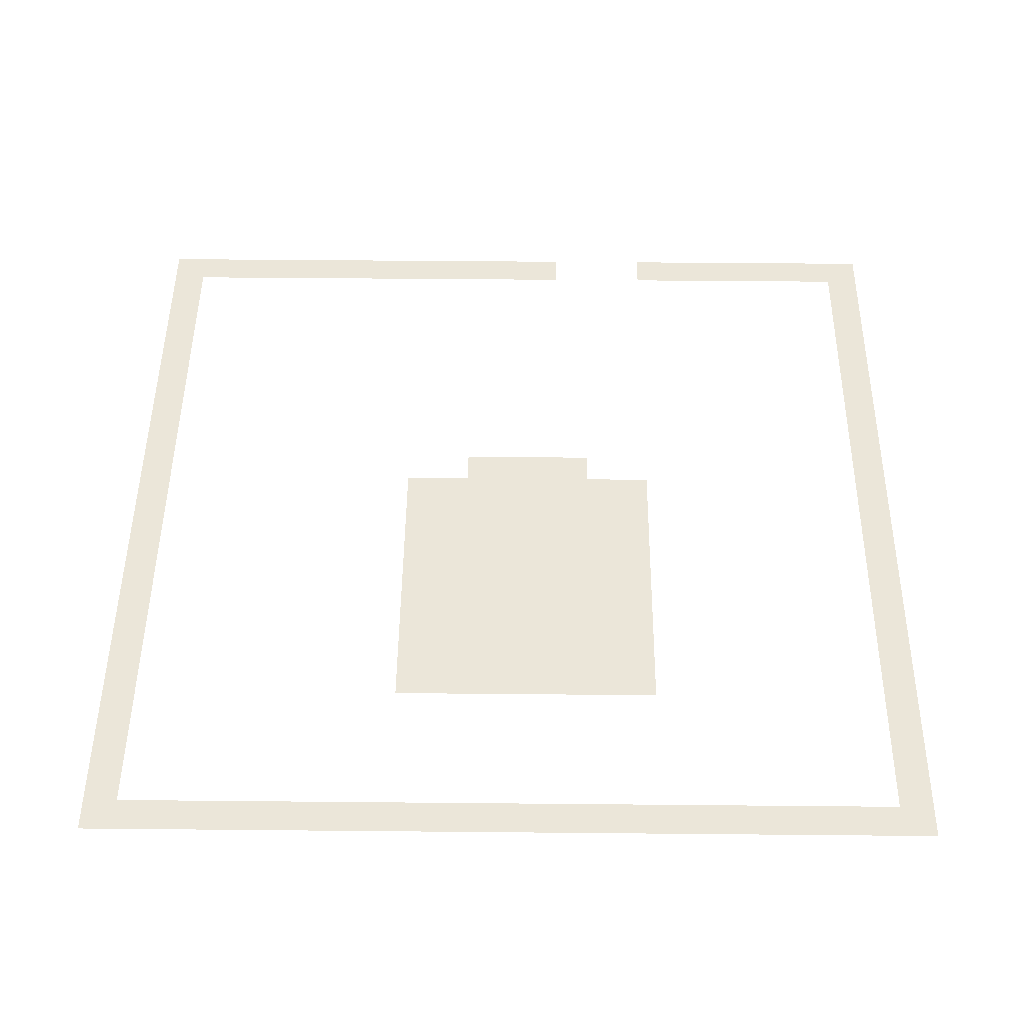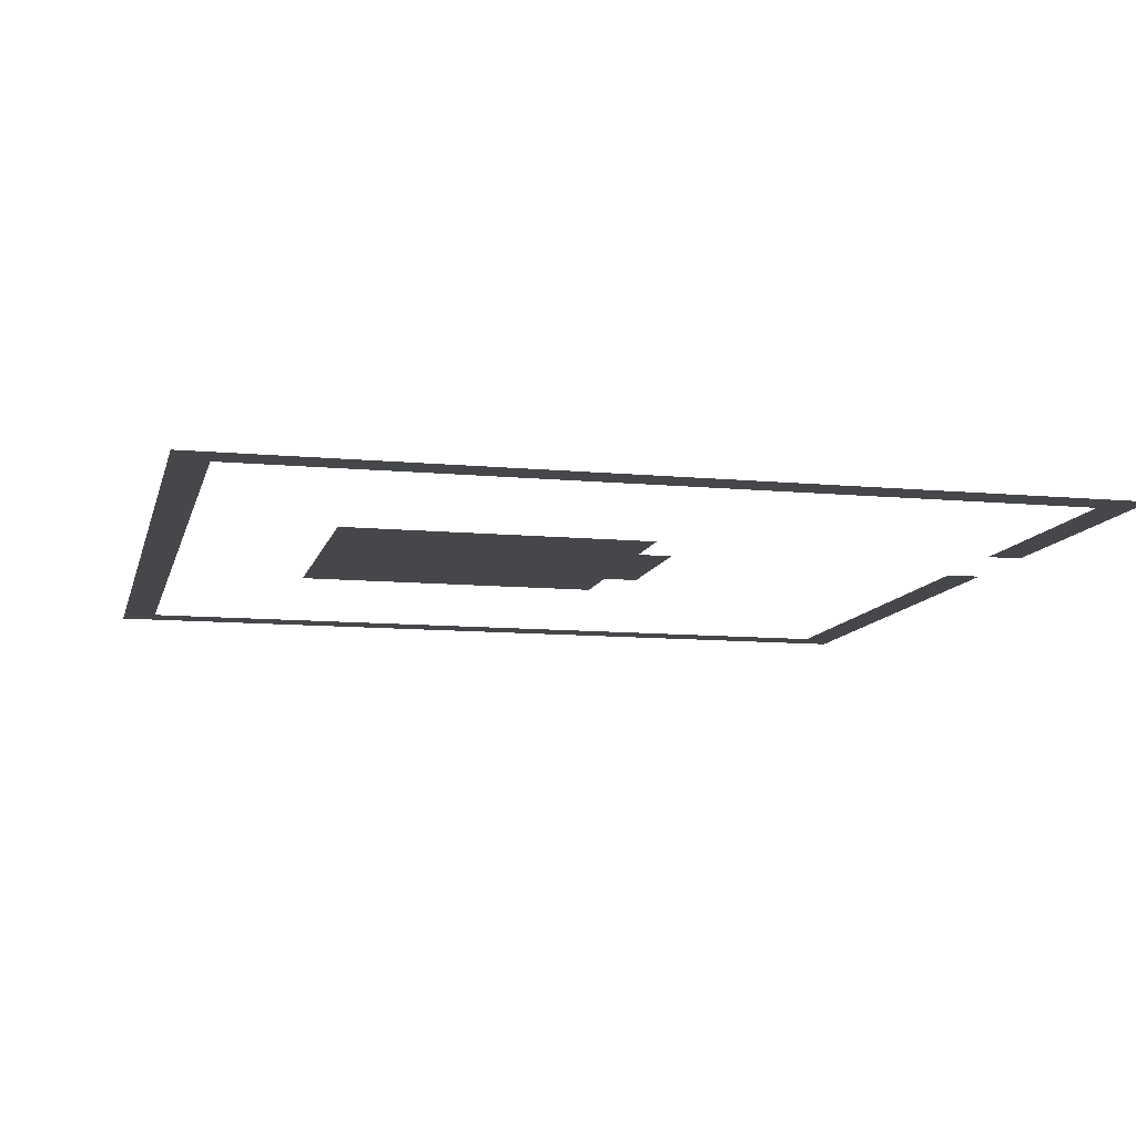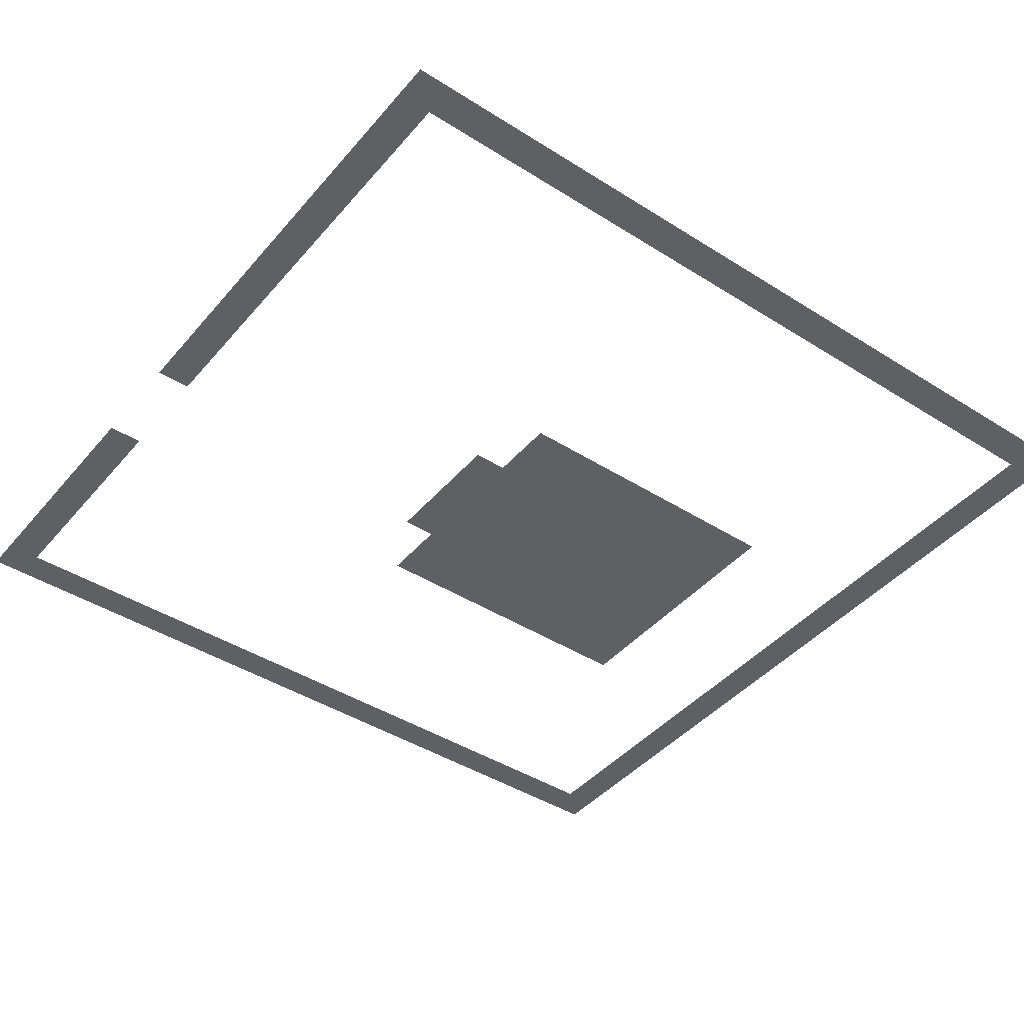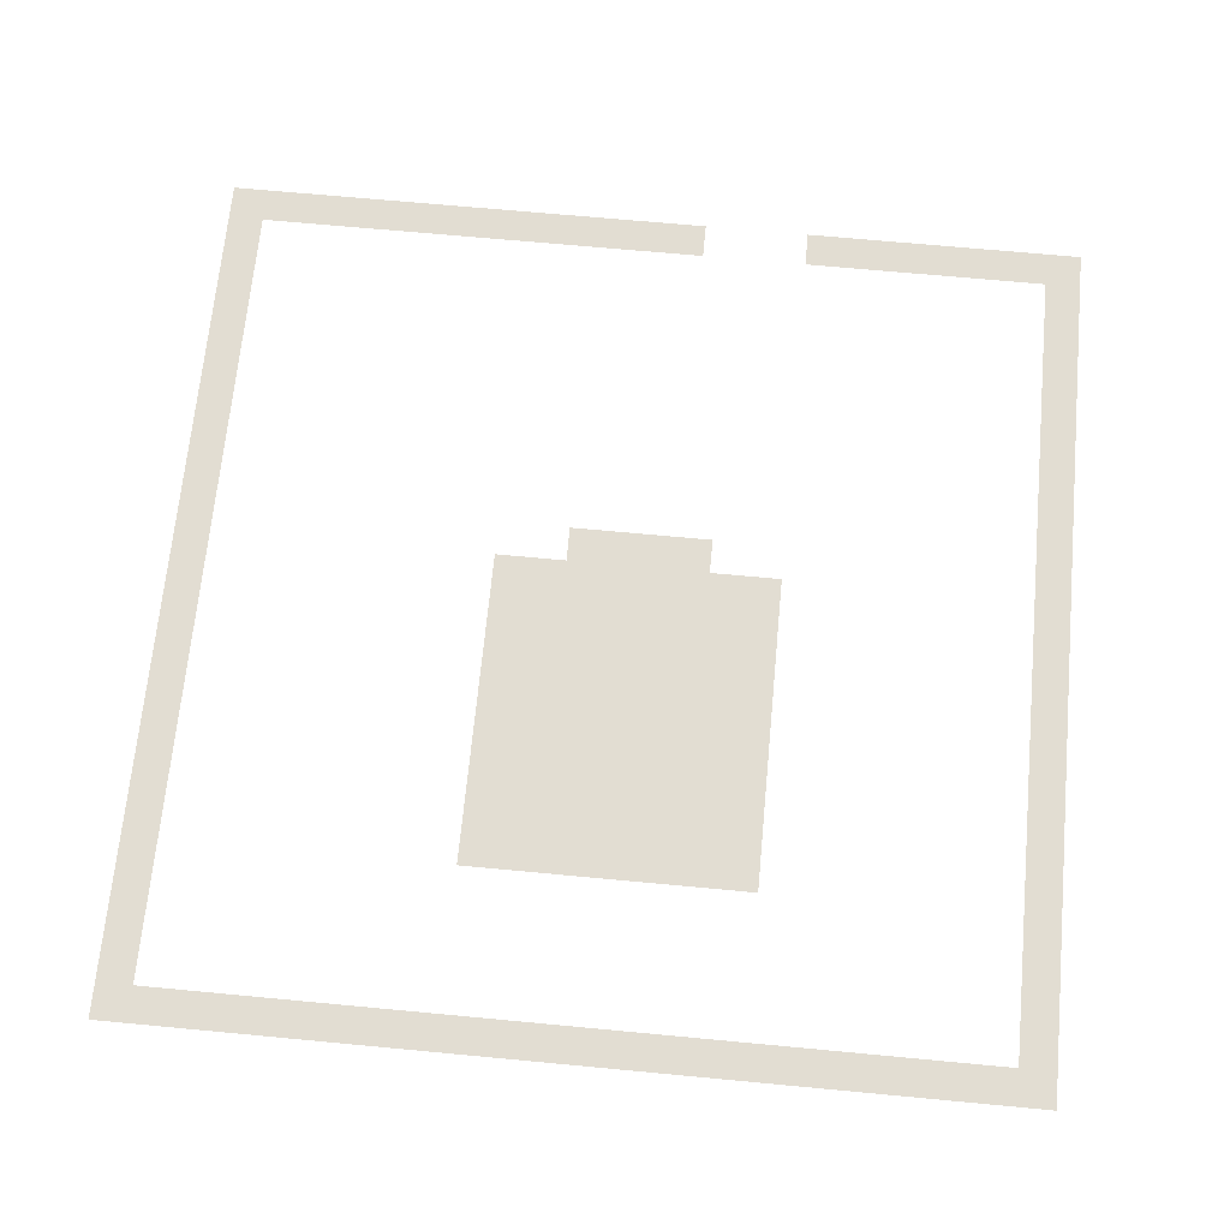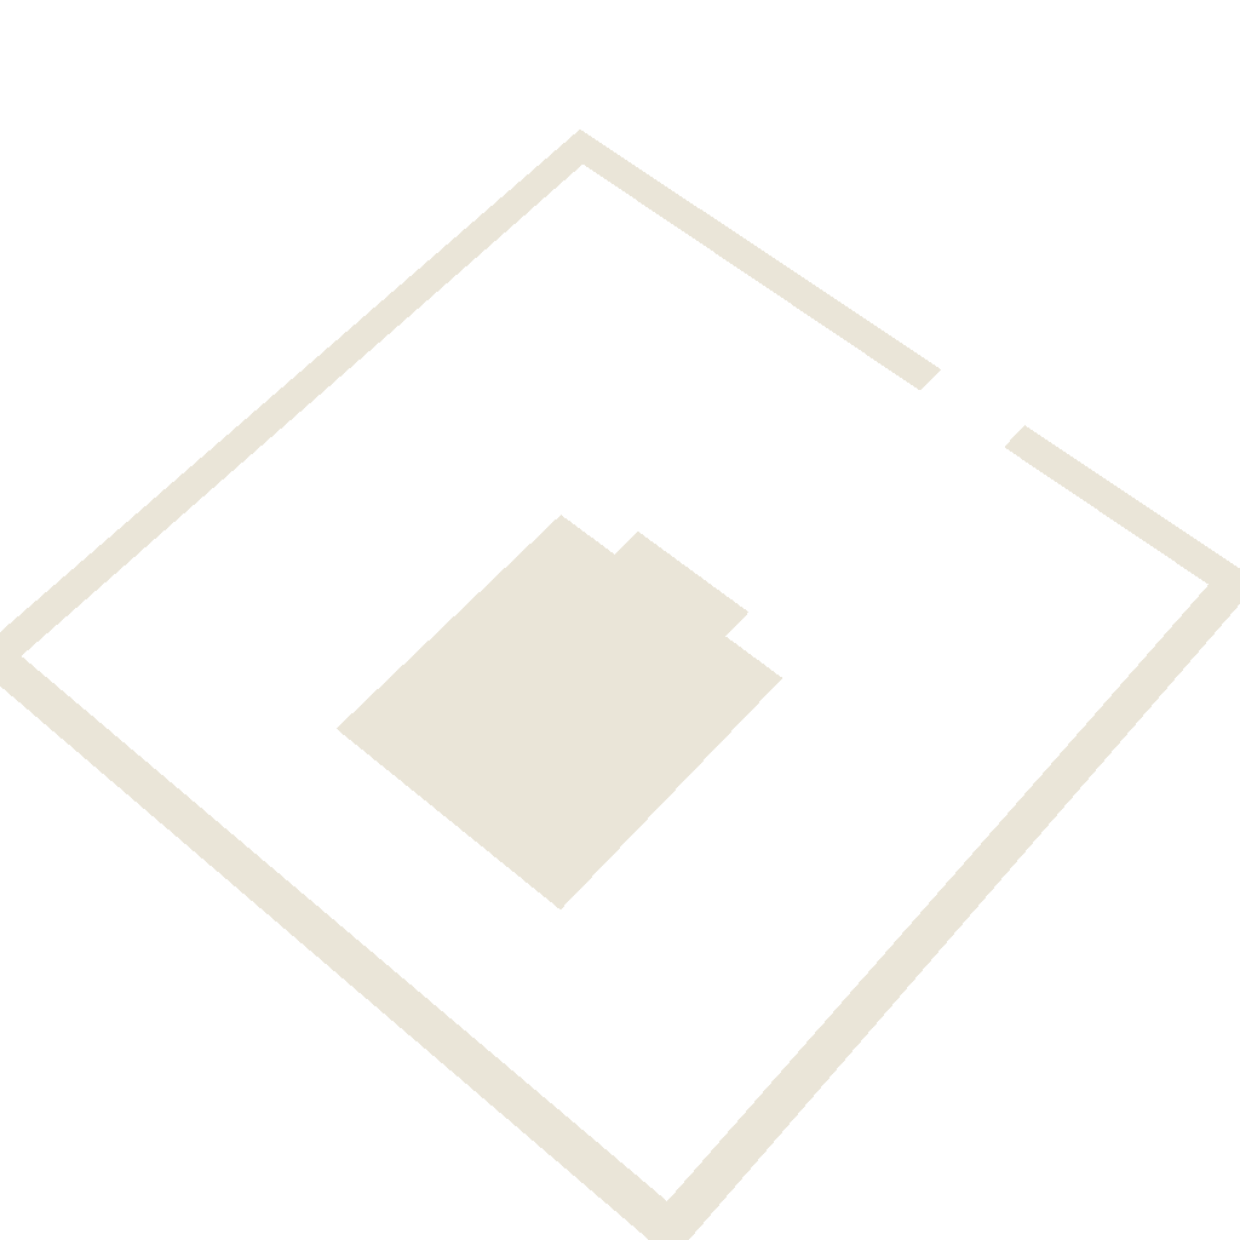
<metadata>
{"format":"obj","ext":"obj","renderer":"f3d","projection":"perspective","resolution":1024,"background":"white","views":[{"elev":48.1,"azim":-179.4,"up":"+Z"},{"elev":-10.6,"azim":-103.3,"up":"+Z"},{"elev":-42.8,"azim":53.0,"up":"+Z"},{"elev":68.2,"azim":-174.6,"up":"+Z"},{"elev":59.4,"azim":-139.0,"up":"+Z"}]}
</metadata>
<code>
v -384 -16 0
v -400 -16 0
v -400 0 0
v -384 0 0
v -368 -16 0
v -384 -16 0
v -384 0 0
v -368 0 0
v -352 -16 0
v -368 -16 0
v -368 0 0
v -352 0 0
v -336 -16 0
v -352 -16 0
v -352 0 0
v -336 0 0
v -320 -16 0
v -336 -16 0
v -336 0 0
v -320 0 0
v -304 -16 0
v -320 -16 0
v -320 0 0
v -304 0 0
v -288 -16 0
v -304 -16 0
v -304 0 0
v -288 0 0
v -272 -16 0
v -288 -16 0
v -288 0 0
v -272 0 0
v -256 -16 0
v -272 -16 0
v -272 0 0
v -256 0 0
v -240 -16 0
v -256 -16 0
v -256 0 0
v -240 0 0
v -224 -16 0
v -240 -16 0
v -240 0 0
v -224 0 0
v -208 -16 0
v -224 -16 0
v -224 0 0
v -208 0 0
v -192 -16 0
v -208 -16 0
v -208 0 0
v -192 0 0
v -176 -16 0
v -192 -16 0
v -192 0 0
v -176 0 0
v -160 -16 0
v -176 -16 0
v -176 0 0
v -160 0 0
v -144 -16 0
v -160 -16 0
v -160 0 0
v -144 0 0
v -128 -16 0
v -144 -16 0
v -144 0 0
v -128 0 0
v -112 -16 0
v -128 -16 0
v -128 0 0
v -112 0 0
v -96 -16 0
v -112 -16 0
v -112 0 0
v -96 0 0
v -80 -16 0
v -96 -16 0
v -96 0 0
v -80 0 0
v -64 -16 0
v -80 -16 0
v -80 0 0
v -64 0 0
v -48 -16 0
v -64 -16 0
v -64 0 0
v -48 0 0
v -32 -16 0
v -48 -16 0
v -48 0 0
v -32 0 0
v -16 -16 0
v -32 -16 0
v -32 0 0
v -16 0 0
v 0 -16 0
v -16 -16 0
v -16 0 0
v 0 0 0
v -384 -32 0
v -400 -32 0
v -400 -16 0
v -384 -16 0
v 0 -32 0
v -16 -32 0
v -16 -16 0
v 0 -16 0
v -384 -48 0
v -400 -48 0
v -400 -32 0
v -384 -32 0
v 0 -48 0
v -16 -48 0
v -16 -32 0
v 0 -32 0
v -384 -64 0
v -400 -64 0
v -400 -48 0
v -384 -48 0
v 0 -64 0
v -16 -64 0
v -16 -48 0
v 0 -48 0
v -384 -80 0
v -400 -80 0
v -400 -64 0
v -384 -64 0
v 0 -80 0
v -16 -80 0
v -16 -64 0
v 0 -64 0
v -384 -96 0
v -400 -96 0
v -400 -80 0
v -384 -80 0
v -256 -96 0
v -272 -96 0
v -272 -80 0
v -256 -80 0
v -240 -96 0
v -256 -96 0
v -256 -80 0
v -240 -80 0
v -224 -96 0
v -240 -96 0
v -240 -80 0
v -224 -80 0
v -208 -96 0
v -224 -96 0
v -224 -80 0
v -208 -80 0
v -192 -96 0
v -208 -96 0
v -208 -80 0
v -192 -80 0
v -176 -96 0
v -192 -96 0
v -192 -80 0
v -176 -80 0
v -160 -96 0
v -176 -96 0
v -176 -80 0
v -160 -80 0
v -144 -96 0
v -160 -96 0
v -160 -80 0
v -144 -80 0
v 0 -96 0
v -16 -96 0
v -16 -80 0
v 0 -80 0
v -384 -112 0
v -400 -112 0
v -400 -96 0
v -384 -96 0
v -256 -112 0
v -272 -112 0
v -272 -96 0
v -256 -96 0
v -240 -112 0
v -256 -112 0
v -256 -96 0
v -240 -96 0
v -224 -112 0
v -240 -112 0
v -240 -96 0
v -224 -96 0
v -208 -112 0
v -224 -112 0
v -224 -96 0
v -208 -96 0
v -192 -112 0
v -208 -112 0
v -208 -96 0
v -192 -96 0
v -176 -112 0
v -192 -112 0
v -192 -96 0
v -176 -96 0
v -160 -112 0
v -176 -112 0
v -176 -96 0
v -160 -96 0
v -144 -112 0
v -160 -112 0
v -160 -96 0
v -144 -96 0
v 0 -112 0
v -16 -112 0
v -16 -96 0
v 0 -96 0
v -384 -128 0
v -400 -128 0
v -400 -112 0
v -384 -112 0
v -256 -128 0
v -272 -128 0
v -272 -112 0
v -256 -112 0
v -240 -128 0
v -256 -128 0
v -256 -112 0
v -240 -112 0
v -224 -128 0
v -240 -128 0
v -240 -112 0
v -224 -112 0
v -208 -128 0
v -224 -128 0
v -224 -112 0
v -208 -112 0
v -192 -128 0
v -208 -128 0
v -208 -112 0
v -192 -112 0
v -176 -128 0
v -192 -128 0
v -192 -112 0
v -176 -112 0
v -160 -128 0
v -176 -128 0
v -176 -112 0
v -160 -112 0
v -144 -128 0
v -160 -128 0
v -160 -112 0
v -144 -112 0
v 0 -128 0
v -16 -128 0
v -16 -112 0
v 0 -112 0
v -384 -144 0
v -400 -144 0
v -400 -128 0
v -384 -128 0
v -256 -144 0
v -272 -144 0
v -272 -128 0
v -256 -128 0
v -240 -144 0
v -256 -144 0
v -256 -128 0
v -240 -128 0
v -224 -144 0
v -240 -144 0
v -240 -128 0
v -224 -128 0
v -208 -144 0
v -224 -144 0
v -224 -128 0
v -208 -128 0
v -192 -144 0
v -208 -144 0
v -208 -128 0
v -192 -128 0
v -176 -144 0
v -192 -144 0
v -192 -128 0
v -176 -128 0
v -160 -144 0
v -176 -144 0
v -176 -128 0
v -160 -128 0
v -144 -144 0
v -160 -144 0
v -160 -128 0
v -144 -128 0
v 0 -144 0
v -16 -144 0
v -16 -128 0
v 0 -128 0
v -384 -160 0
v -400 -160 0
v -400 -144 0
v -384 -144 0
v -256 -160 0
v -272 -160 0
v -272 -144 0
v -256 -144 0
v -240 -160 0
v -256 -160 0
v -256 -144 0
v -240 -144 0
v -224 -160 0
v -240 -160 0
v -240 -144 0
v -224 -144 0
v -208 -160 0
v -224 -160 0
v -224 -144 0
v -208 -144 0
v -192 -160 0
v -208 -160 0
v -208 -144 0
v -192 -144 0
v -176 -160 0
v -192 -160 0
v -192 -144 0
v -176 -144 0
v -160 -160 0
v -176 -160 0
v -176 -144 0
v -160 -144 0
v -144 -160 0
v -160 -160 0
v -160 -144 0
v -144 -144 0
v 0 -160 0
v -16 -160 0
v -16 -144 0
v 0 -144 0
v -384 -176 0
v -400 -176 0
v -400 -160 0
v -384 -160 0
v -256 -176 0
v -272 -176 0
v -272 -160 0
v -256 -160 0
v -240 -176 0
v -256 -176 0
v -256 -160 0
v -240 -160 0
v -224 -176 0
v -240 -176 0
v -240 -160 0
v -224 -160 0
v -208 -176 0
v -224 -176 0
v -224 -160 0
v -208 -160 0
v -192 -176 0
v -208 -176 0
v -208 -160 0
v -192 -160 0
v -176 -176 0
v -192 -176 0
v -192 -160 0
v -176 -160 0
v -160 -176 0
v -176 -176 0
v -176 -160 0
v -160 -160 0
v -144 -176 0
v -160 -176 0
v -160 -160 0
v -144 -160 0
v 0 -176 0
v -16 -176 0
v -16 -160 0
v 0 -160 0
v -384 -192 0
v -400 -192 0
v -400 -176 0
v -384 -176 0
v -256 -192 0
v -272 -192 0
v -272 -176 0
v -256 -176 0
v -240 -192 0
v -256 -192 0
v -256 -176 0
v -240 -176 0
v -224 -192 0
v -240 -192 0
v -240 -176 0
v -224 -176 0
v -208 -192 0
v -224 -192 0
v -224 -176 0
v -208 -176 0
v -192 -192 0
v -208 -192 0
v -208 -176 0
v -192 -176 0
v -176 -192 0
v -192 -192 0
v -192 -176 0
v -176 -176 0
v -160 -192 0
v -176 -192 0
v -176 -176 0
v -160 -176 0
v -144 -192 0
v -160 -192 0
v -160 -176 0
v -144 -176 0
v 0 -192 0
v -16 -192 0
v -16 -176 0
v 0 -176 0
v -384 -208 0
v -400 -208 0
v -400 -192 0
v -384 -192 0
v -256 -208 0
v -272 -208 0
v -272 -192 0
v -256 -192 0
v -240 -208 0
v -256 -208 0
v -256 -192 0
v -240 -192 0
v -224 -208 0
v -240 -208 0
v -240 -192 0
v -224 -192 0
v -208 -208 0
v -224 -208 0
v -224 -192 0
v -208 -192 0
v -192 -208 0
v -208 -208 0
v -208 -192 0
v -192 -192 0
v -176 -208 0
v -192 -208 0
v -192 -192 0
v -176 -192 0
v -160 -208 0
v -176 -208 0
v -176 -192 0
v -160 -192 0
v -144 -208 0
v -160 -208 0
v -160 -192 0
v -144 -192 0
v 0 -208 0
v -16 -208 0
v -16 -192 0
v 0 -192 0
v -384 -224 0
v -400 -224 0
v -400 -208 0
v -384 -208 0
v -256 -224 0
v -272 -224 0
v -272 -208 0
v -256 -208 0
v -240 -224 0
v -256 -224 0
v -256 -208 0
v -240 -208 0
v -224 -224 0
v -240 -224 0
v -240 -208 0
v -224 -208 0
v -208 -224 0
v -224 -224 0
v -224 -208 0
v -208 -208 0
v -192 -224 0
v -208 -224 0
v -208 -208 0
v -192 -208 0
v -176 -224 0
v -192 -224 0
v -192 -208 0
v -176 -208 0
v -160 -224 0
v -176 -224 0
v -176 -208 0
v -160 -208 0
v -144 -224 0
v -160 -224 0
v -160 -208 0
v -144 -208 0
v 0 -224 0
v -16 -224 0
v -16 -208 0
v 0 -208 0
v -384 -240 0
v -400 -240 0
v -400 -224 0
v -384 -224 0
v -224 -240 0
v -240 -240 0
v -240 -224 0
v -224 -224 0
v -208 -240 0
v -224 -240 0
v -224 -224 0
v -208 -224 0
v -192 -240 0
v -208 -240 0
v -208 -224 0
v -192 -224 0
v -176 -240 0
v -192 -240 0
v -192 -224 0
v -176 -224 0
v 0 -240 0
v -16 -240 0
v -16 -224 0
v 0 -224 0
v -384 -256 0
v -400 -256 0
v -400 -240 0
v -384 -240 0
v 0 -256 0
v -16 -256 0
v -16 -240 0
v 0 -240 0
v -384 -272 0
v -400 -272 0
v -400 -256 0
v -384 -256 0
v 0 -272 0
v -16 -272 0
v -16 -256 0
v 0 -256 0
v -384 -288 0
v -400 -288 0
v -400 -272 0
v -384 -272 0
v 0 -288 0
v -16 -288 0
v -16 -272 0
v 0 -272 0
v -384 -304 0
v -400 -304 0
v -400 -288 0
v -384 -288 0
v 0 -304 0
v -16 -304 0
v -16 -288 0
v 0 -288 0
v -384 -320 0
v -400 -320 0
v -400 -304 0
v -384 -304 0
v 0 -320 0
v -16 -320 0
v -16 -304 0
v 0 -304 0
v -384 -336 0
v -400 -336 0
v -400 -320 0
v -384 -320 0
v 0 -336 0
v -16 -336 0
v -16 -320 0
v 0 -320 0
v -384 -352 0
v -400 -352 0
v -400 -336 0
v -384 -336 0
v 0 -352 0
v -16 -352 0
v -16 -336 0
v 0 -336 0
v -384 -368 0
v -400 -368 0
v -400 -352 0
v -384 -352 0
v 0 -368 0
v -16 -368 0
v -16 -352 0
v 0 -352 0
v -384 -384 0
v -400 -384 0
v -400 -368 0
v -384 -368 0
v 0 -384 0
v -16 -384 0
v -16 -368 0
v 0 -368 0
v -384 -400 0
v -400 -400 0
v -400 -384 0
v -384 -384 0
v -368 -400 0
v -384 -400 0
v -384 -384 0
v -368 -384 0
v -352 -400 0
v -368 -400 0
v -368 -384 0
v -352 -384 0
v -336 -400 0
v -352 -400 0
v -352 -384 0
v -336 -384 0
v -320 -400 0
v -336 -400 0
v -336 -384 0
v -320 -384 0
v -304 -400 0
v -320 -400 0
v -320 -384 0
v -304 -384 0
v -288 -400 0
v -304 -400 0
v -304 -384 0
v -288 -384 0
v -272 -400 0
v -288 -400 0
v -288 -384 0
v -272 -384 0
v -208 -400 0
v -224 -400 0
v -224 -384 0
v -208 -384 0
v -192 -400 0
v -208 -400 0
v -208 -384 0
v -192 -384 0
v -176 -400 0
v -192 -400 0
v -192 -384 0
v -176 -384 0
v -160 -400 0
v -176 -400 0
v -176 -384 0
v -160 -384 0
v -144 -400 0
v -160 -400 0
v -160 -384 0
v -144 -384 0
v -128 -400 0
v -144 -400 0
v -144 -384 0
v -128 -384 0
v -112 -400 0
v -128 -400 0
v -128 -384 0
v -112 -384 0
v -96 -400 0
v -112 -400 0
v -112 -384 0
v -96 -384 0
v -80 -400 0
v -96 -400 0
v -96 -384 0
v -80 -384 0
v -64 -400 0
v -80 -400 0
v -80 -384 0
v -64 -384 0
v -48 -400 0
v -64 -400 0
v -64 -384 0
v -48 -384 0
v -32 -400 0
v -48 -400 0
v -48 -384 0
v -32 -384 0
v -16 -400 0
v -32 -400 0
v -32 -384 0
v -16 -384 0
v 0 -400 0
v -16 -400 0
v -16 -384 0
v 0 -384 0
g Room2_mesh_0002
f 1 2 3 4
f 5 6 7 8
f 9 10 11 12
f 13 14 15 16
f 17 18 19 20
f 21 22 23 24
f 25 26 27 28
f 29 30 31 32
f 33 34 35 36
f 37 38 39 40
f 41 42 43 44
f 45 46 47 48
f 49 50 51 52
f 53 54 55 56
f 57 58 59 60
f 61 62 63 64
f 65 66 67 68
f 69 70 71 72
f 73 74 75 76
f 77 78 79 80
f 81 82 83 84
f 85 86 87 88
f 89 90 91 92
f 93 94 95 96
f 97 98 99 100
f 101 102 103 104
f 105 106 107 108
f 109 110 111 112
f 113 114 115 116
f 117 118 119 120
f 121 122 123 124
f 125 126 127 128
f 129 130 131 132
f 133 134 135 136
f 137 138 139 140
f 141 142 143 144
f 145 146 147 148
f 149 150 151 152
f 153 154 155 156
f 157 158 159 160
f 161 162 163 164
f 165 166 167 168
f 169 170 171 172
f 173 174 175 176
f 177 178 179 180
f 181 182 183 184
f 185 186 187 188
f 189 190 191 192
f 193 194 195 196
f 197 198 199 200
f 201 202 203 204
f 205 206 207 208
f 209 210 211 212
f 213 214 215 216
f 217 218 219 220
f 221 222 223 224
f 225 226 227 228
f 229 230 231 232
f 233 234 235 236
f 237 238 239 240
f 241 242 243 244
f 245 246 247 248
f 249 250 251 252
f 253 254 255 256
f 257 258 259 260
f 261 262 263 264
f 265 266 267 268
f 269 270 271 272
f 273 274 275 276
f 277 278 279 280
f 281 282 283 284
f 285 286 287 288
f 289 290 291 292
f 293 294 295 296
f 297 298 299 300
f 301 302 303 304
f 305 306 307 308
f 309 310 311 312
f 313 314 315 316
f 317 318 319 320
f 321 322 323 324
f 325 326 327 328
f 329 330 331 332
f 333 334 335 336
f 337 338 339 340
f 341 342 343 344
f 345 346 347 348
f 349 350 351 352
f 353 354 355 356
f 357 358 359 360
f 361 362 363 364
f 365 366 367 368
f 369 370 371 372
f 373 374 375 376
f 377 378 379 380
f 381 382 383 384
f 385 386 387 388
f 389 390 391 392
f 393 394 395 396
f 397 398 399 400
f 401 402 403 404
f 405 406 407 408
f 409 410 411 412
f 413 414 415 416
f 417 418 419 420
f 421 422 423 424
f 425 426 427 428
f 429 430 431 432
f 433 434 435 436
f 437 438 439 440
f 441 442 443 444
f 445 446 447 448
f 449 450 451 452
f 453 454 455 456
f 457 458 459 460
f 461 462 463 464
f 465 466 467 468
f 469 470 471 472
f 473 474 475 476
f 477 478 479 480
f 481 482 483 484
f 485 486 487 488
f 489 490 491 492
f 493 494 495 496
f 497 498 499 500
f 501 502 503 504
f 505 506 507 508
f 509 510 511 512
f 513 514 515 516
f 517 518 519 520
f 521 522 523 524
f 525 526 527 528
f 529 530 531 532
f 533 534 535 536
f 537 538 539 540
f 541 542 543 544
f 545 546 547 548
f 549 550 551 552
f 553 554 555 556
f 557 558 559 560
f 561 562 563 564
f 565 566 567 568
f 569 570 571 572
f 573 574 575 576
f 577 578 579 580
f 581 582 583 584
f 585 586 587 588
f 589 590 591 592
f 593 594 595 596
f 597 598 599 600
f 601 602 603 604
f 605 606 607 608
f 609 610 611 612
f 613 614 615 616
f 617 618 619 620
f 621 622 623 624
f 625 626 627 628
f 629 630 631 632
f 633 634 635 636
f 637 638 639 640
f 641 642 643 644
f 645 646 647 648
f 649 650 651 652
f 653 654 655 656
f 657 658 659 660
f 661 662 663 664
f 665 666 667 668
f 669 670 671 672
f 673 674 675 676

</code>
